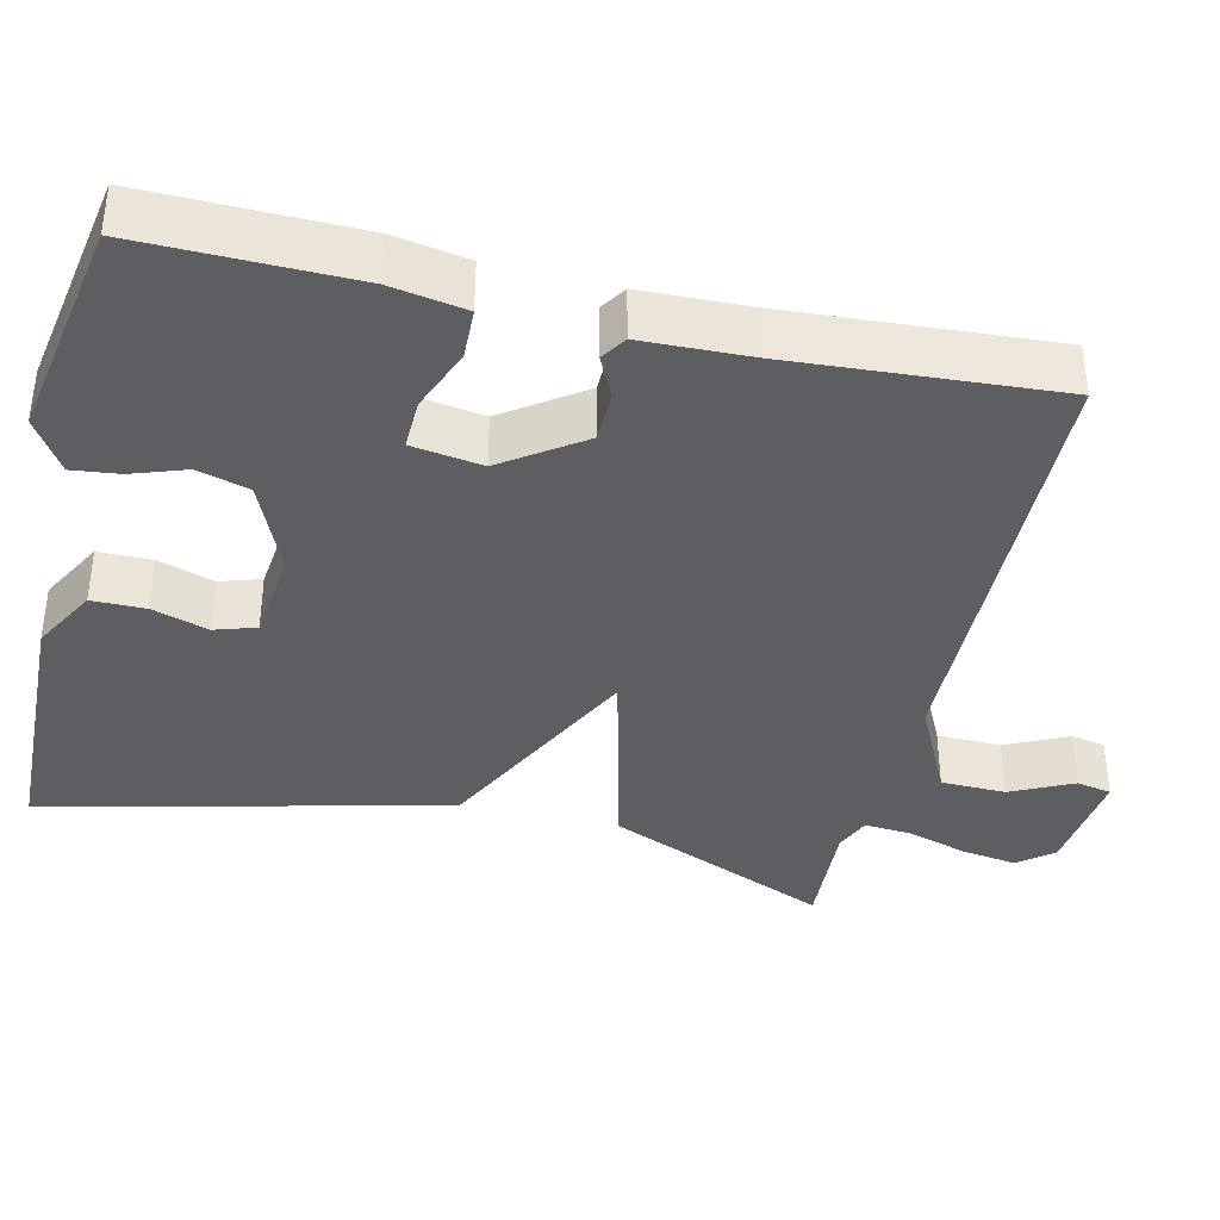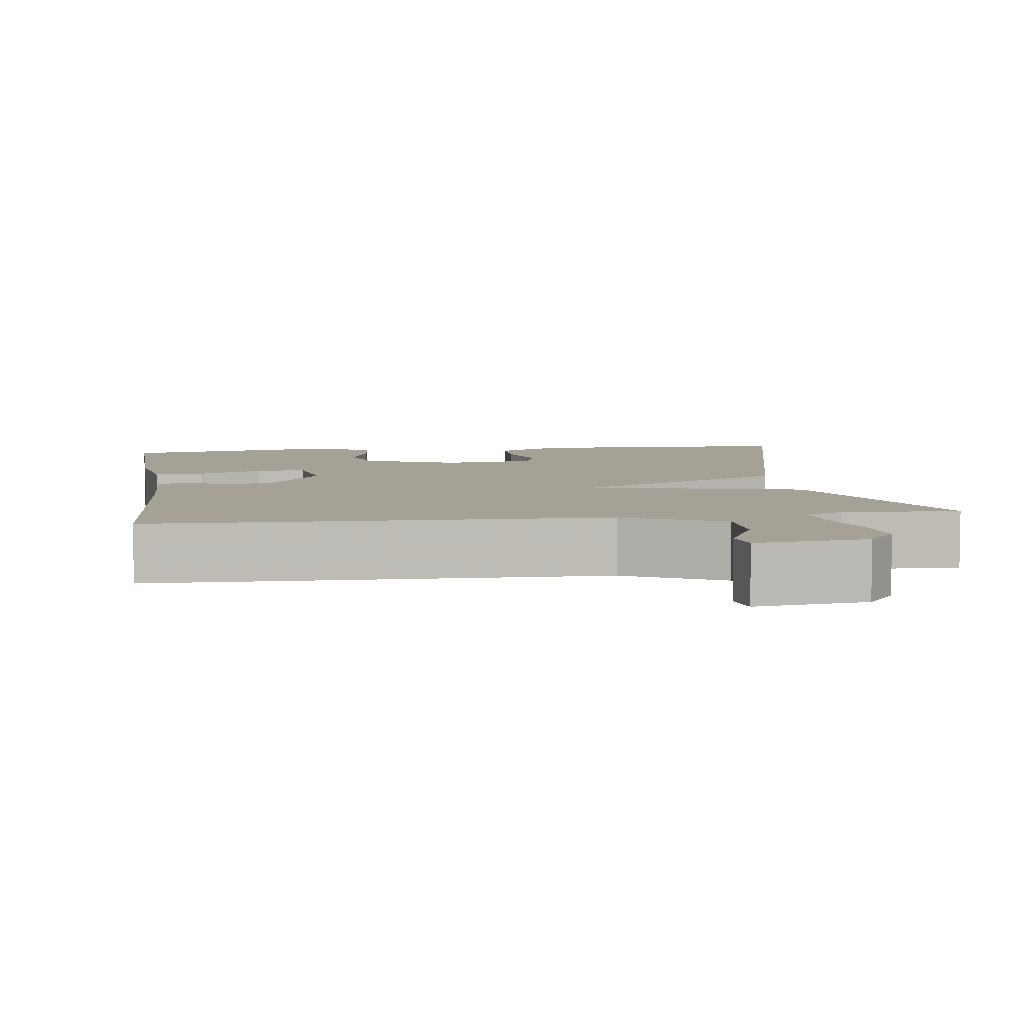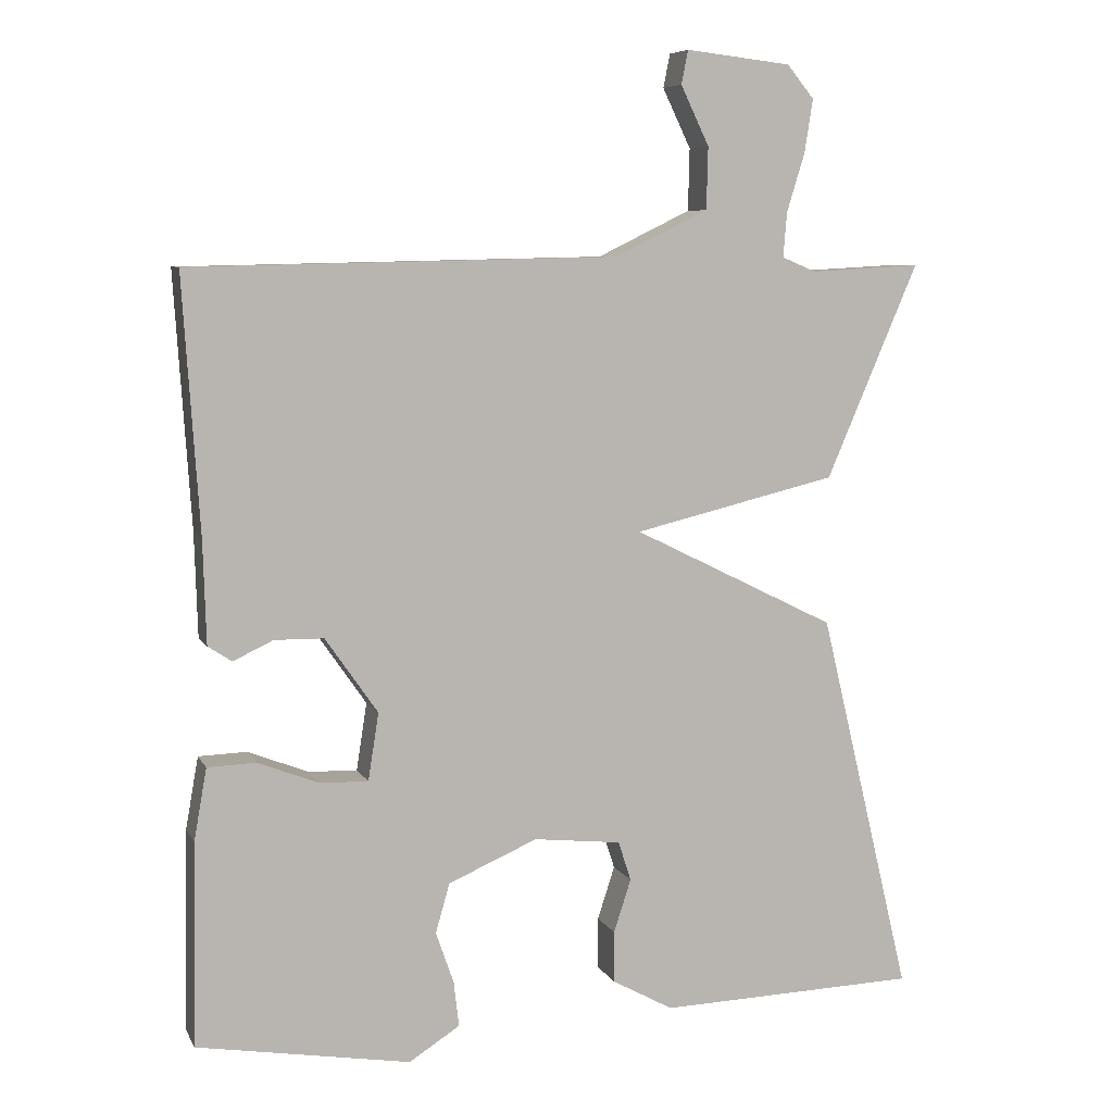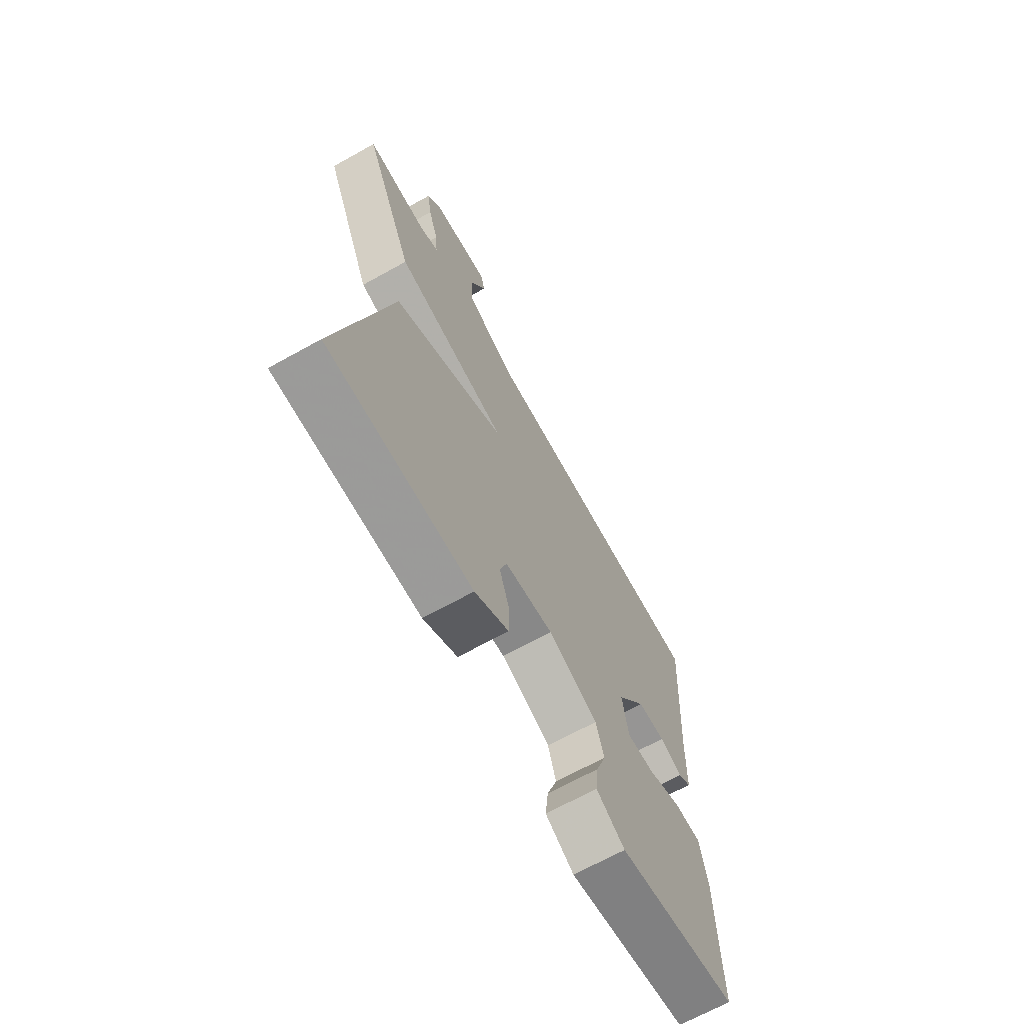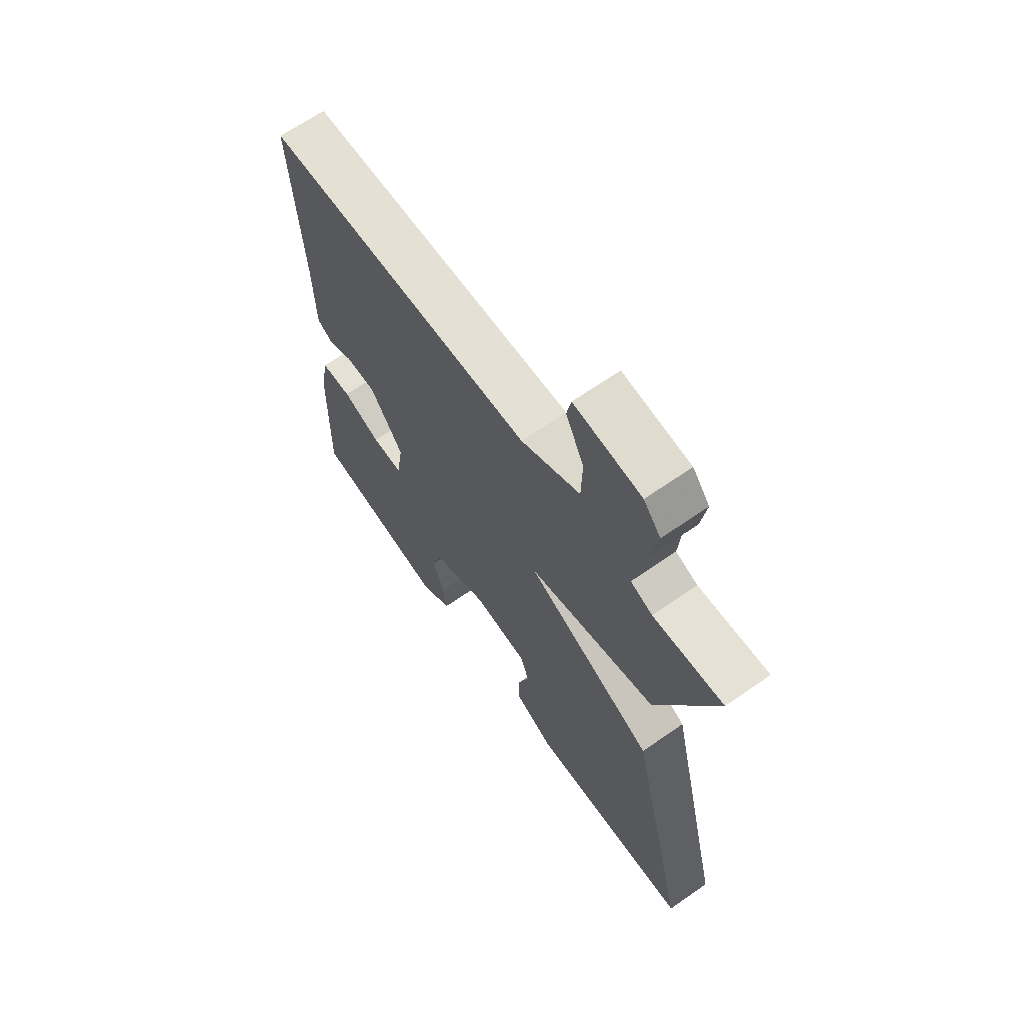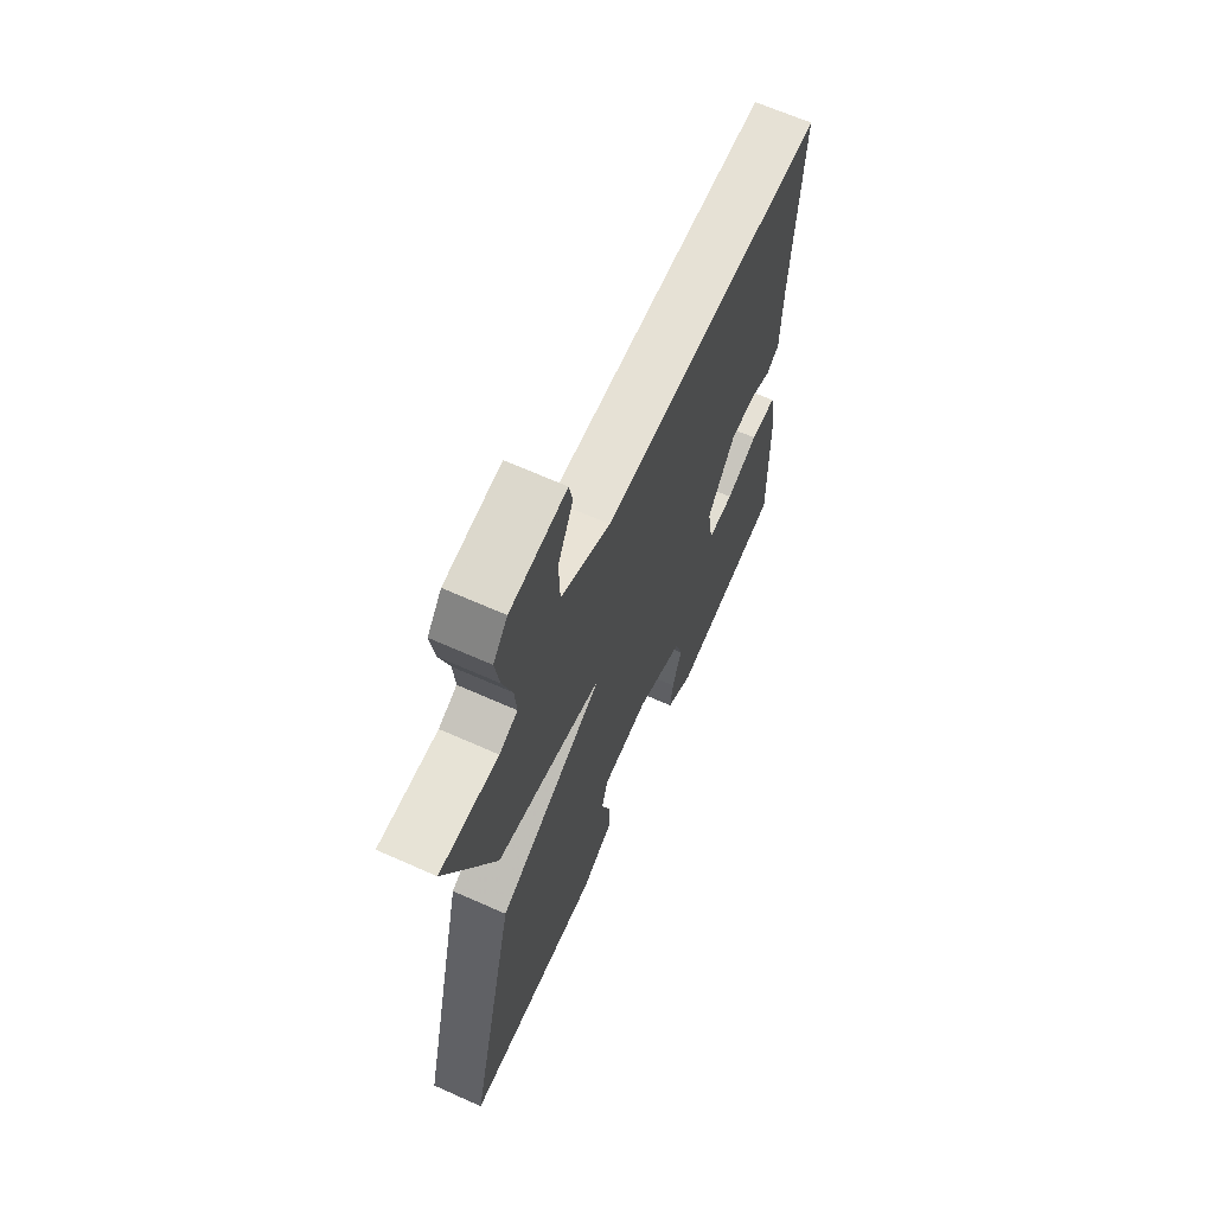
<metadata>
{"format":"obj","ext":"obj","renderer":"f3d","projection":"perspective","resolution":1024,"background":"white","views":[{"elev":-38.0,"azim":-103.1,"up":"+Y"},{"elev":6.2,"azim":-8.0,"up":"+Y"},{"elev":7.3,"azim":-17.2,"up":"+Z"},{"elev":-68.2,"azim":119.1,"up":"+Z"},{"elev":65.9,"azim":55.0,"up":"+Z"},{"elev":66.0,"azim":114.1,"up":"+Z"}]}
</metadata>
<code>
v -0.5 0.07 -0.5
v -0.495 0.07 -0.229
v -0.478 0.07 -0.133
v -0.413 0.07 -0.131
v -0.332 0.07 -0.163
v -0.267 0.07 -0.165
v -0.253 0.07 -0.075
v -0.323 0.07 0.026
v -0.389 0.07 0.027
v -0.442 0.07 0.002
v -0.474 0.07 0.023
v -0.478 0.07 0.161
v -0.5 0.07 0.5
v 0.071 0.07 0.512
v 0.196 0.07 0.573
v 0.198 0.07 0.656
v 0.16 0.07 0.735
v 0.169 0.07 0.78
v 0.31 0.07 0.764
v 0.346 0.07 0.72
v 0.335 0.07 0.649
v 0.311 0.07 0.571
v 0.306 0.07 0.511
v 0.352 0.07 0.492
v 0.5 0.07 0.5
v 0.377 0.07 0.214
v 0.105 0.07 0.149
v 0.377 0.07 0.014
v 0.5 0.07 -0.5
v 0.153 0.07 -0.51
v 0.071 0.07 -0.465
v 0.071 0.07 -0.396
v 0.094 0.07 -0.325
v 0.077 0.07 -0.272
v -0.04 0.07 -0.259
v -0.159 0.07 -0.31
v -0.178 0.07 -0.376
v -0.154 0.07 -0.445
v -0.147 0.07 -0.506
v -0.215 0.07 -0.549
v -0.5 0 -0.5
v -0.495 0 -0.229
v -0.478 0 -0.133
v -0.413 0 -0.131
v -0.332 0 -0.163
v -0.267 0 -0.165
v -0.253 0 -0.075
v -0.323 0 0.026
v -0.389 0 0.027
v -0.442 0 0.002
v -0.474 0 0.023
v -0.478 0 0.161
v -0.5 0 0.5
v 0.071 0 0.512
v 0.196 0 0.573
v 0.198 0 0.656
v 0.16 0 0.735
v 0.169 0 0.78
v 0.31 0 0.764
v 0.346 0 0.72
v 0.335 0 0.649
v 0.311 0 0.571
v 0.306 0 0.511
v 0.352 0 0.492
v 0.5 0 0.5
v 0.377 0 0.214
v 0.105 0 0.149
v 0.377 0 0.014
v 0.5 0 -0.5
v 0.153 0 -0.51
v 0.071 0 -0.465
v 0.071 0 -0.396
v 0.094 0 -0.325
v 0.077 0 -0.272
v -0.04 0 -0.259
v -0.159 0 -0.31
v -0.178 0 -0.376
v -0.154 0 -0.445
v -0.147 0 -0.506
v -0.215 0 -0.549
f 3 4 5
f 2 3 5
f 1 2 5
f 40 1 5
f 39 40 5
f 38 39 5
f 37 38 5
f 36 37 5 6
f 35 36 6 7
f 34 35 7 8
f 31 32 33
f 30 31 33
f 29 30 33
f 28 29 33
f 27 28 33 34
f 24 25 26 27
f 23 24 27
f 22 23 27
f 21 22 27
f 20 21 27
f 19 20 27
f 16 17 18 19
f 15 16 19
f 15 19 27
f 14 15 27
f 27 34 8
f 14 27 8
f 13 14 8
f 12 13 8
f 9 10 11 12
f 8 9 12
f 45 44 43
f 45 43 42
f 45 42 41
f 45 41 80
f 45 80 79
f 45 79 78
f 45 78 77
f 46 45 77 76
f 47 46 76 75
f 48 47 75 74
f 73 72 71
f 73 71 70
f 73 70 69
f 73 69 68
f 74 73 68 67
f 67 66 65 64
f 67 64 63
f 67 63 62
f 67 62 61
f 67 61 60
f 67 60 59
f 59 58 57 56
f 59 56 55
f 67 59 55
f 67 55 54
f 48 74 67
f 48 67 54
f 48 54 53
f 48 53 52
f 52 51 50 49
f 52 49 48
f 1 41 42 2
f 2 42 43 3
f 3 43 44 4
f 4 44 45 5
f 5 45 46 6
f 6 46 47 7
f 7 47 48 8
f 8 48 49 9
f 9 49 50 10
f 10 50 51 11
f 11 51 52 12
f 12 52 53 13
f 13 53 54 14
f 14 54 55 15
f 15 55 56 16
f 16 56 57 17
f 17 57 58 18
f 18 58 59 19
f 19 59 60 20
f 20 60 61 21
f 21 61 62 22
f 22 62 63 23
f 23 63 64 24
f 24 64 65 25
f 25 65 66 26
f 26 66 67 27
f 27 67 68 28
f 28 68 69 29
f 29 69 70 30
f 30 70 71 31
f 31 71 72 32
f 32 72 73 33
f 33 73 74 34
f 34 74 75 35
f 35 75 76 36
f 36 76 77 37
f 37 77 78 38
f 38 78 79 39
f 39 79 80 40
f 40 80 41 1

</code>
